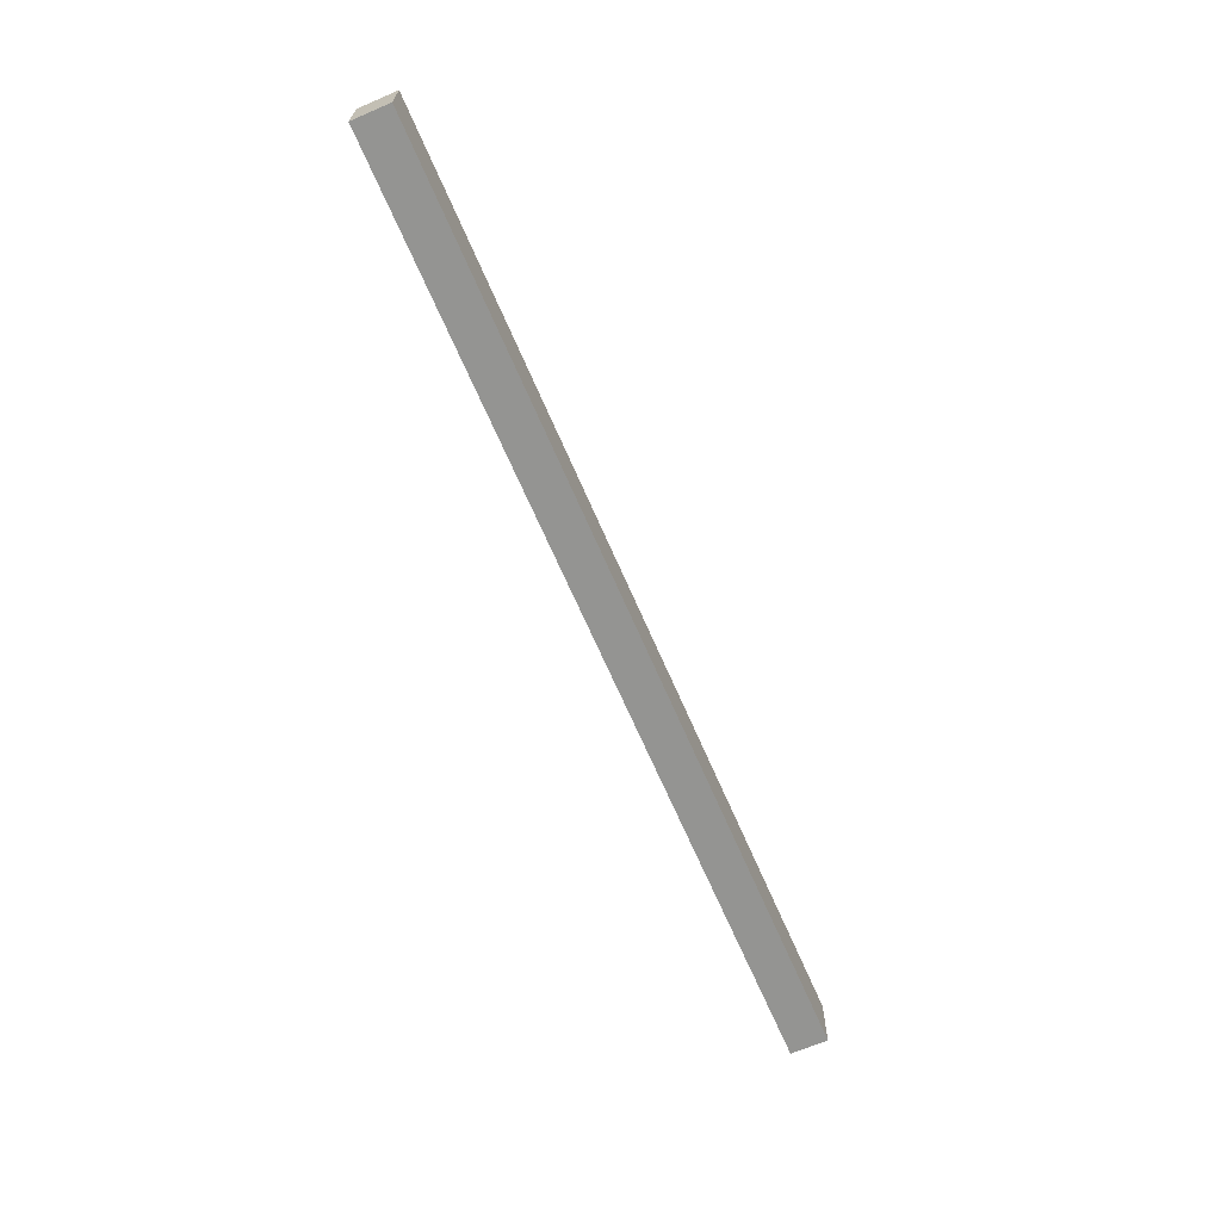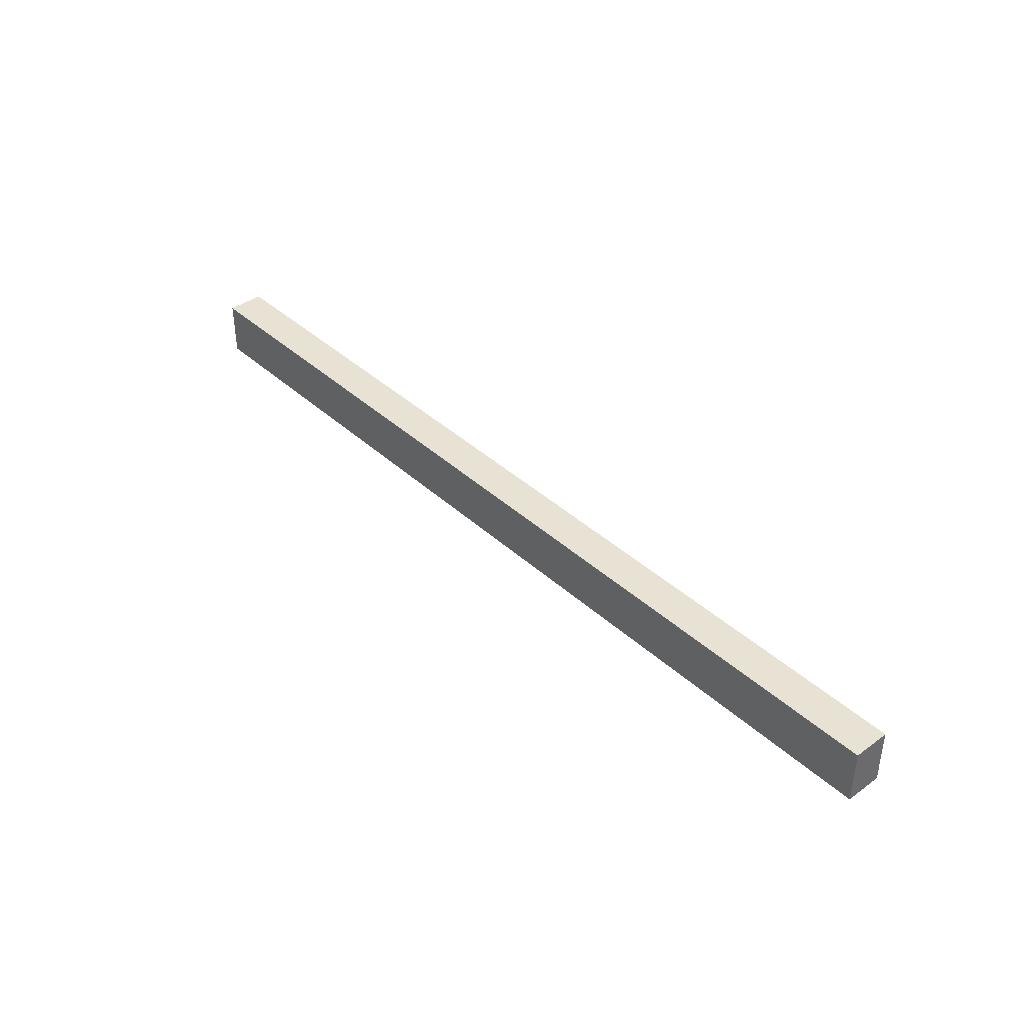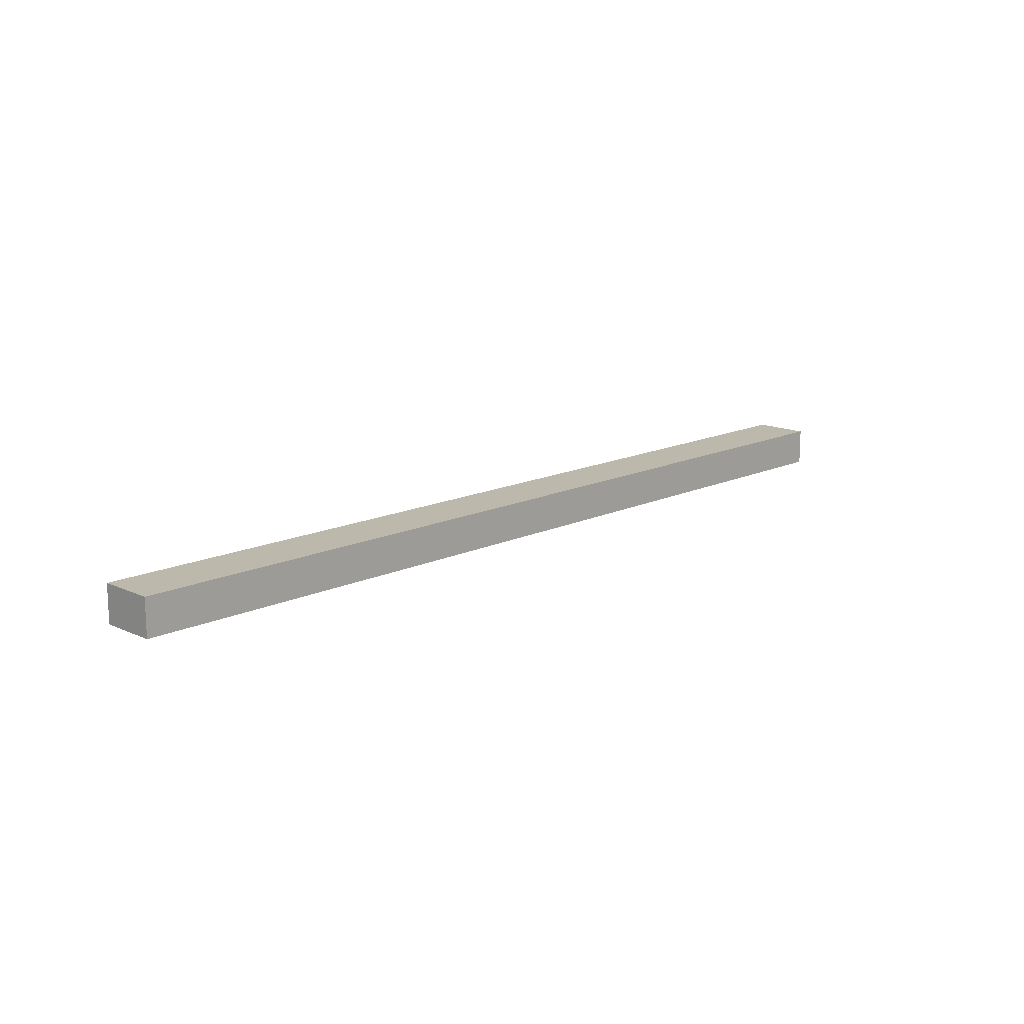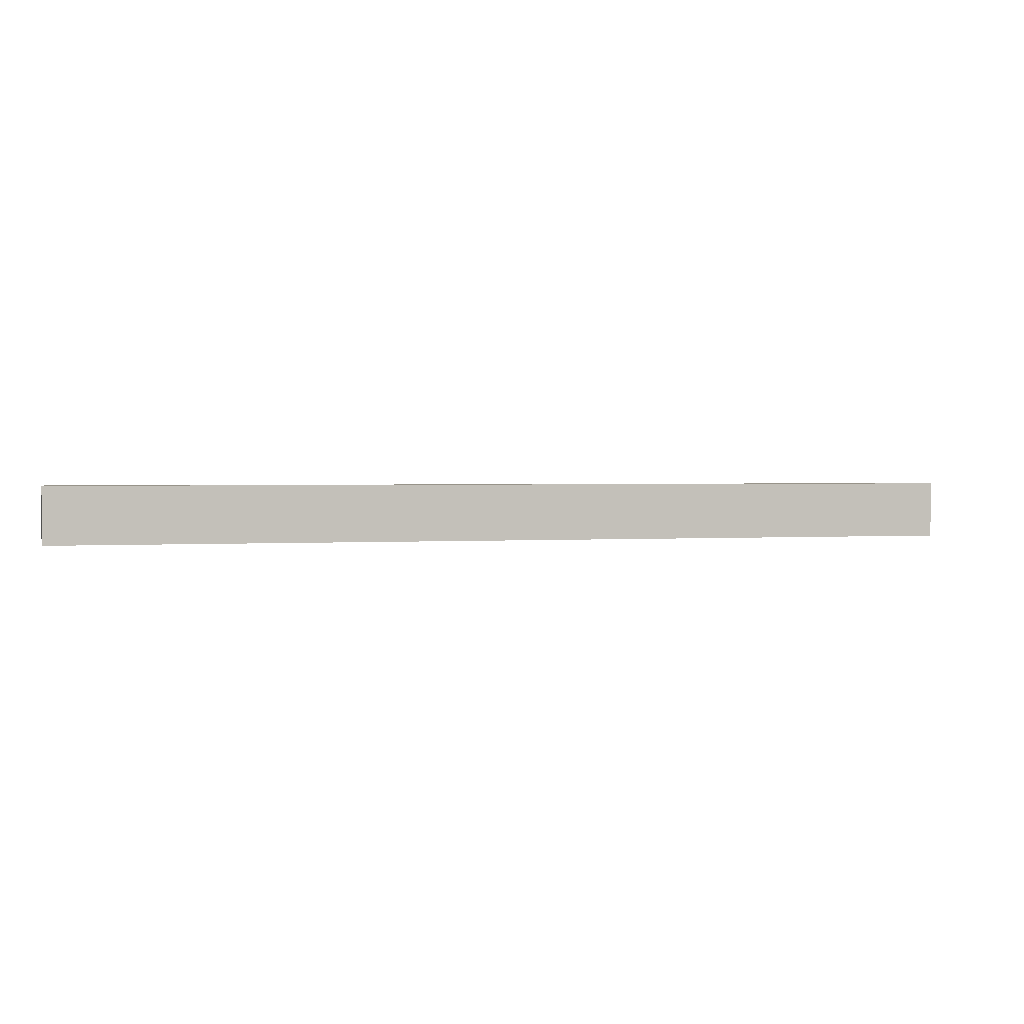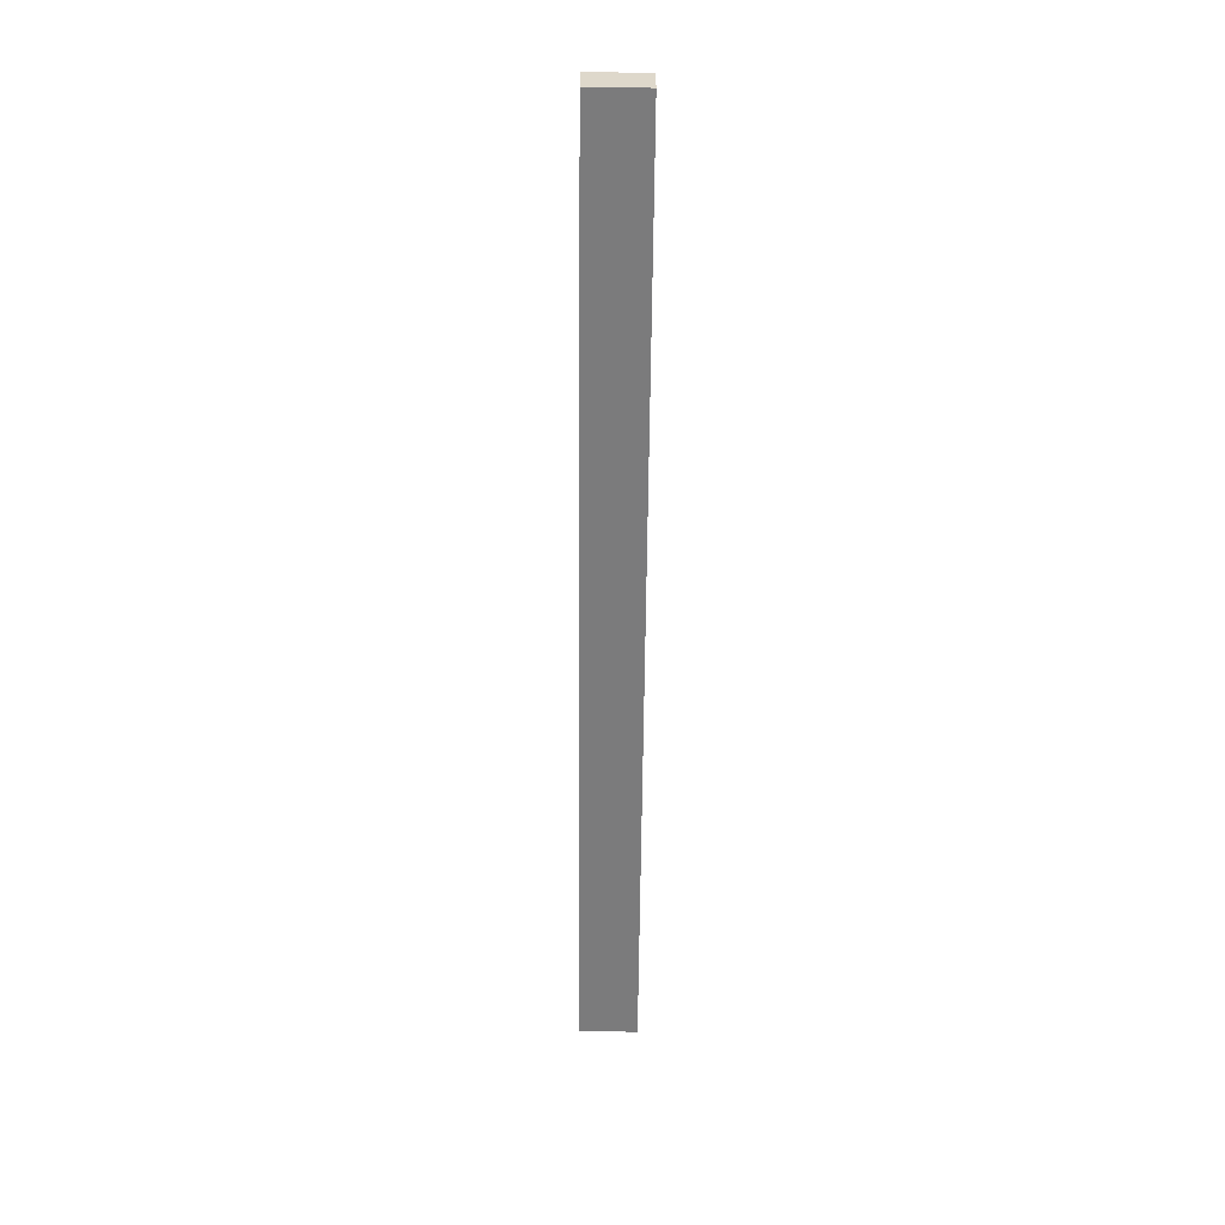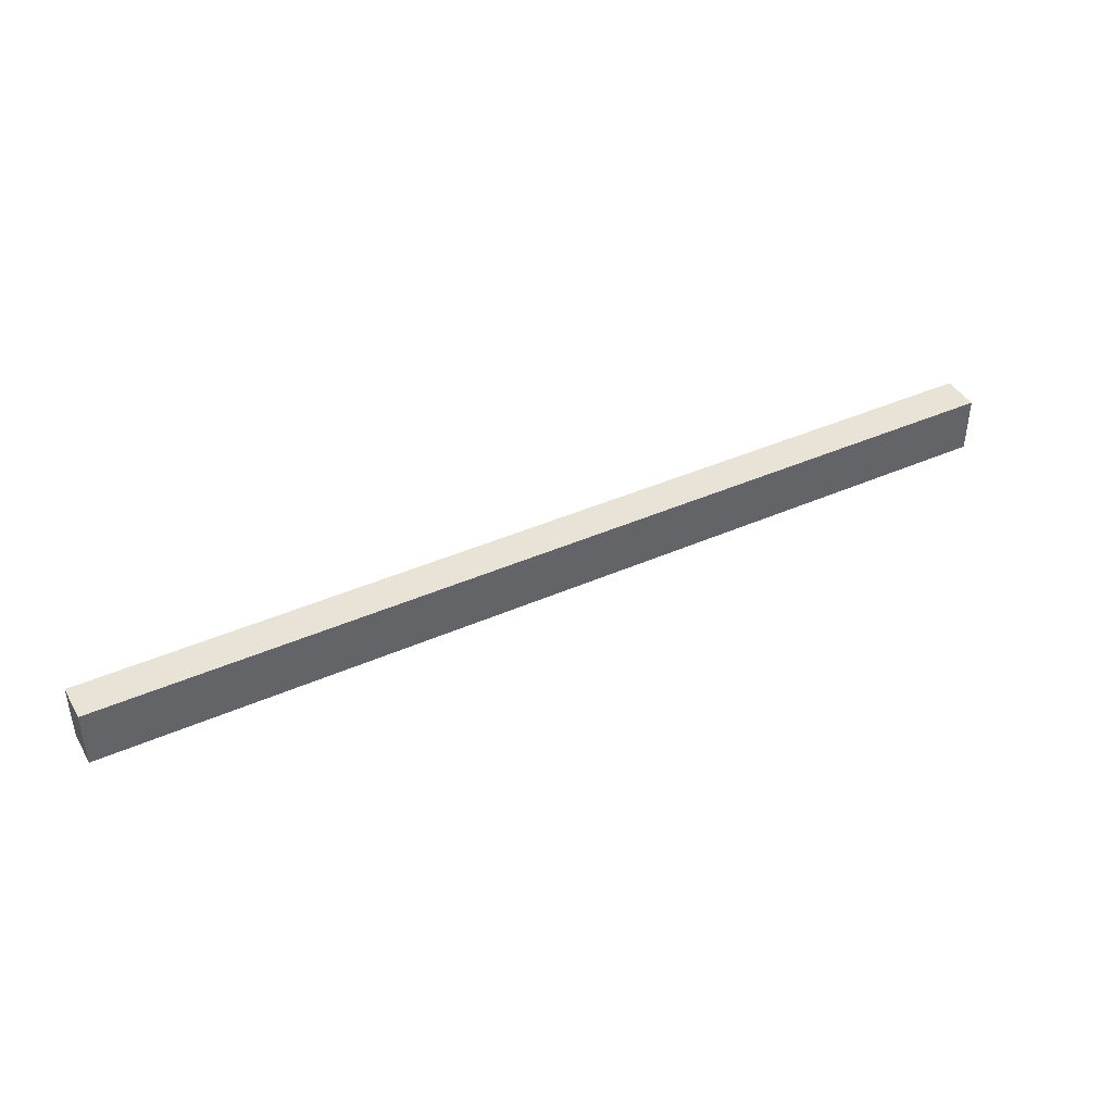
<metadata>
{"format":"obj","ext":"obj","renderer":"f3d","projection":"perspective","resolution":1024,"background":"white","views":[{"elev":-66.9,"azim":113.3,"up":"+Y"},{"elev":39.9,"azim":-131.8,"up":"+Y"},{"elev":14.6,"azim":134.5,"up":"+Z"},{"elev":1.5,"azim":164.6,"up":"+Y"},{"elev":-58.5,"azim":-90.5,"up":"+Z"},{"elev":41.7,"azim":152.0,"up":"+Y"}]}
</metadata>
<code>
v 15.38 0 6.35
v 0.375 0 6.35
v 0.375 0.912 6.35
v 15.38 0.912 6.35
v 15.38 0 6.95
v 15.38 0 6.35
v 15.38 0.912 6.35
v 15.38 0.912 6.95
v 0.375 0 6.95
v 15.38 0 6.95
v 15.38 0.912 6.95
v 0.375 0.912 6.95
v 0.375 0 6.35
v 0.375 0 6.95
v 0.375 0.912 6.95
v 0.375 0.912 6.35
v 15.38 0.912 6.35
v 0.375 0.912 6.35
v 0.375 0.912 6.95
v 15.38 0.912 6.95
v 0.375 0 6.35
v 15.38 0 6.35
v 15.38 0 6.95
v 0.375 0 6.95
g f2f6b2e2-e2b3-11ea-b9cc-54bf646e7e1f
f 1 2 4
f 4 2 3
g f2fb4692-e2b3-11ea-b5d9-54bf646e7e1f
f 5 6 8
f 8 6 7
g f2ff8c1a-e2b3-11ea-9d78-54bf646e7e1f
f 9 10 12
f 12 10 11
g f303aa8c-e2b3-11ea-8894-54bf646e7e1f
f 13 14 16
f 16 14 15
g f3083e40-e2b3-11ea-980d-54bf646e7e1f
f 18 19 17
f 17 19 20
g f30c83c0-e2b3-11ea-a294-54bf646e7e1f
f 21 22 24
f 24 22 23

</code>
